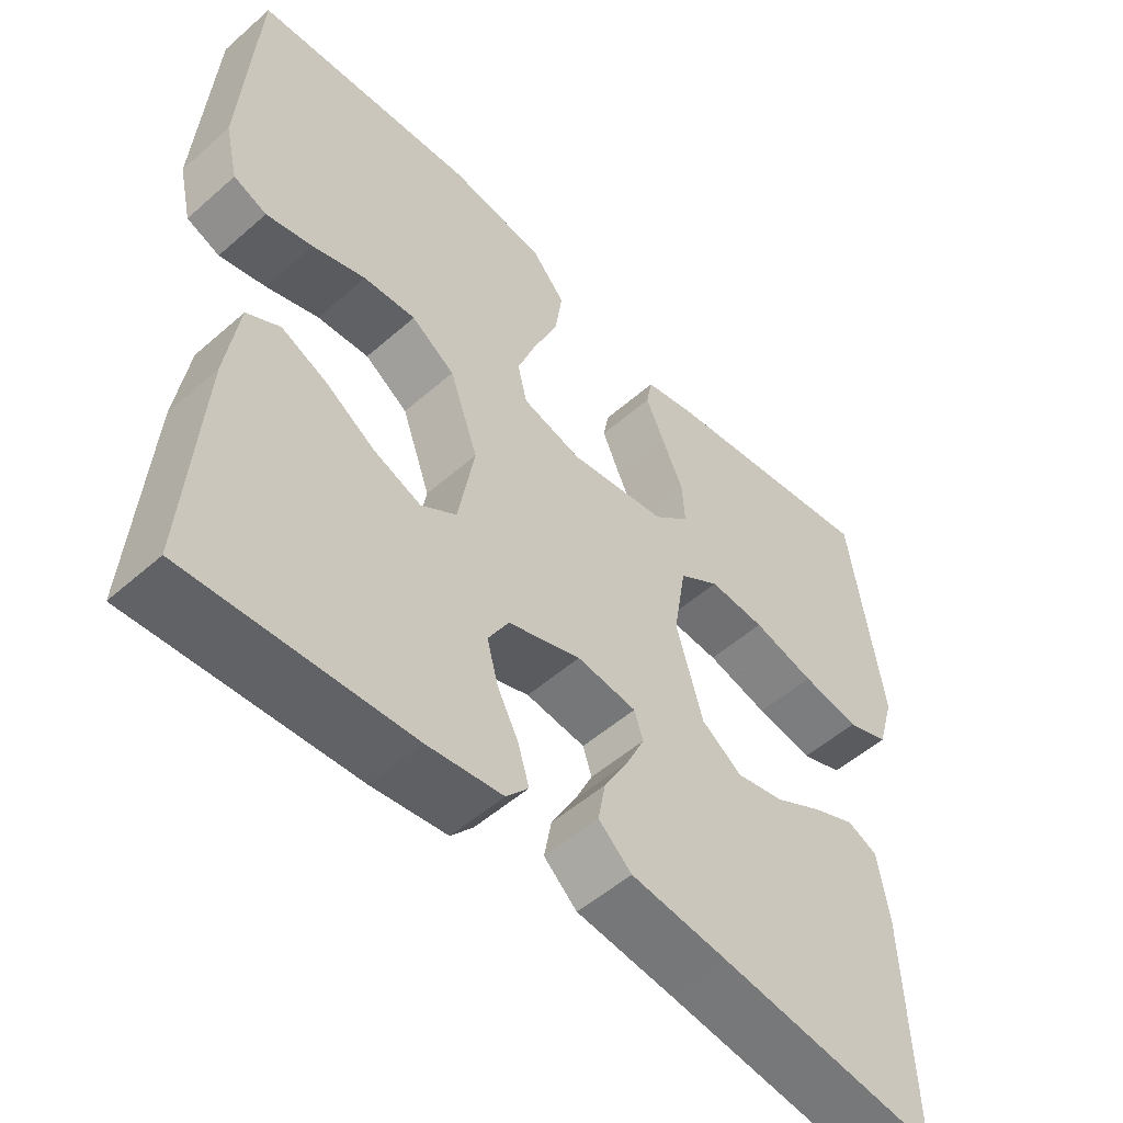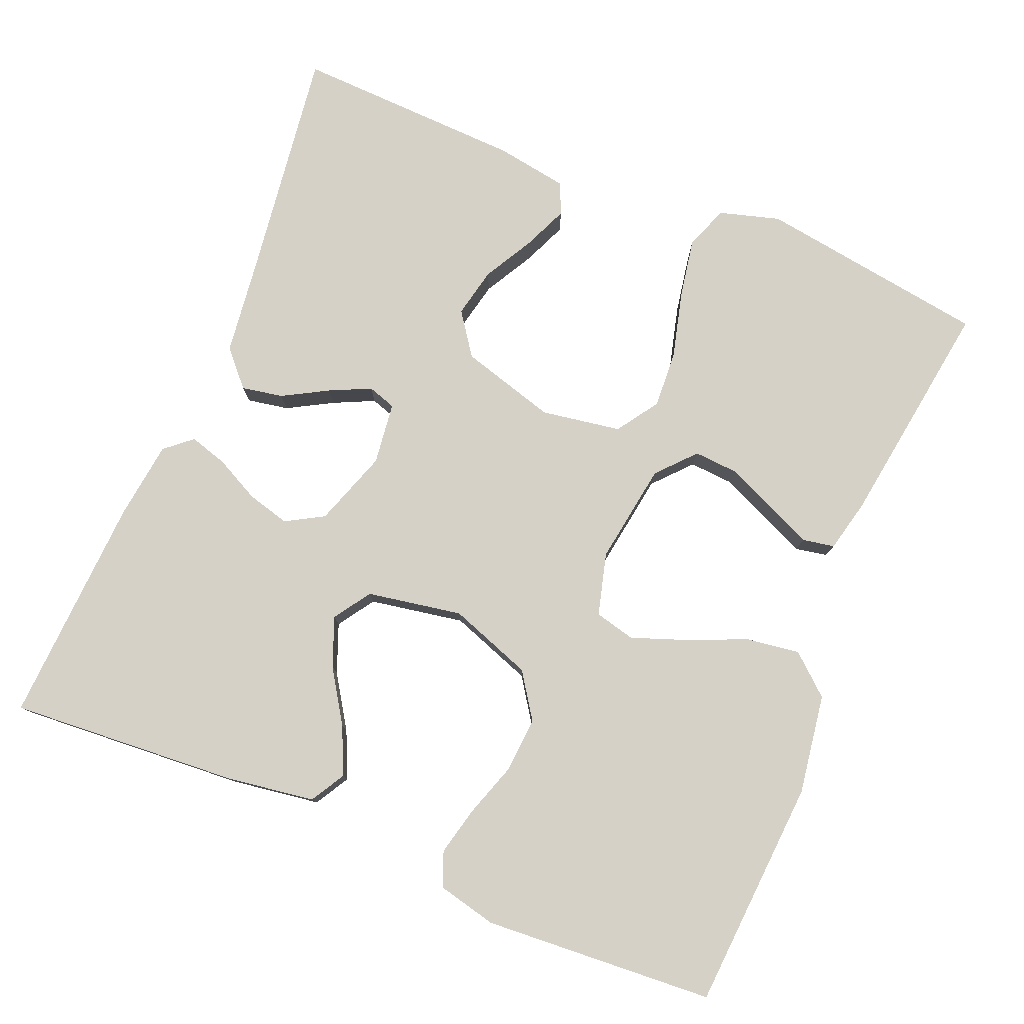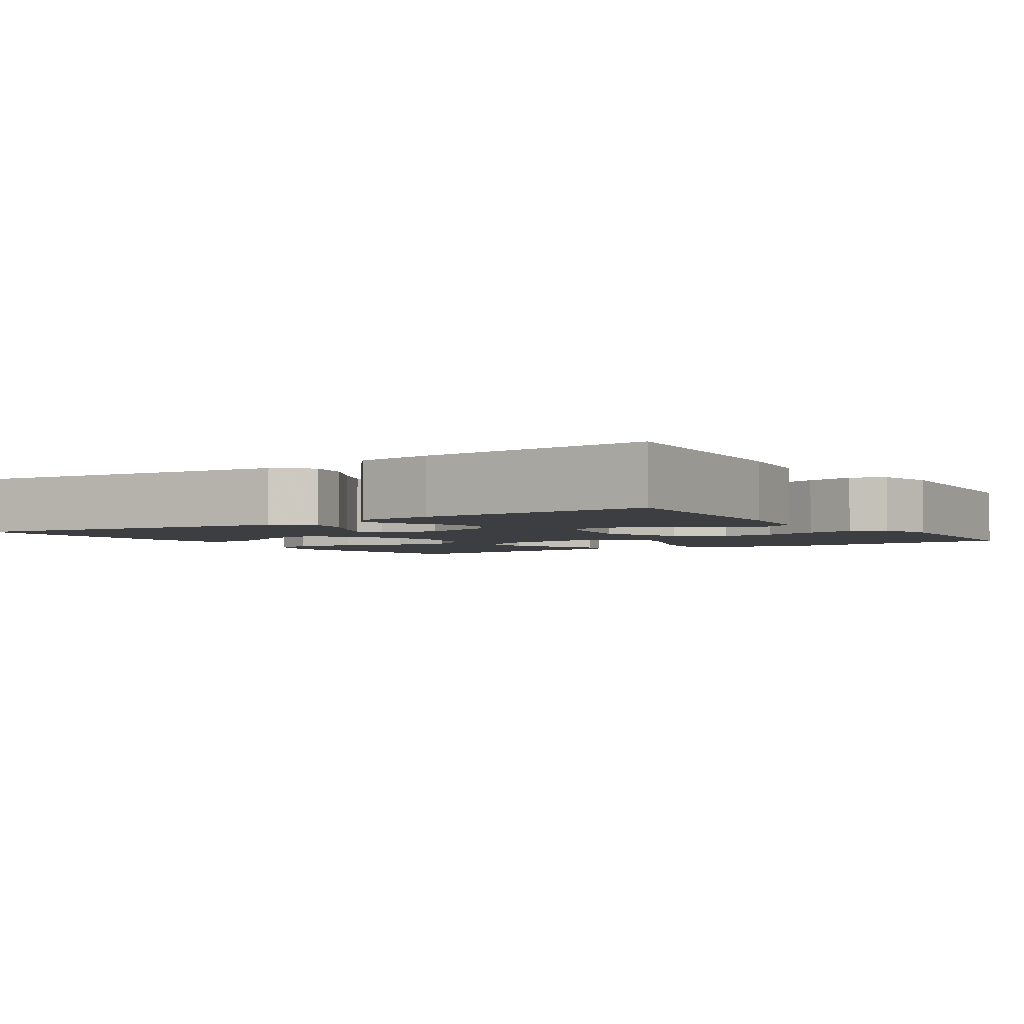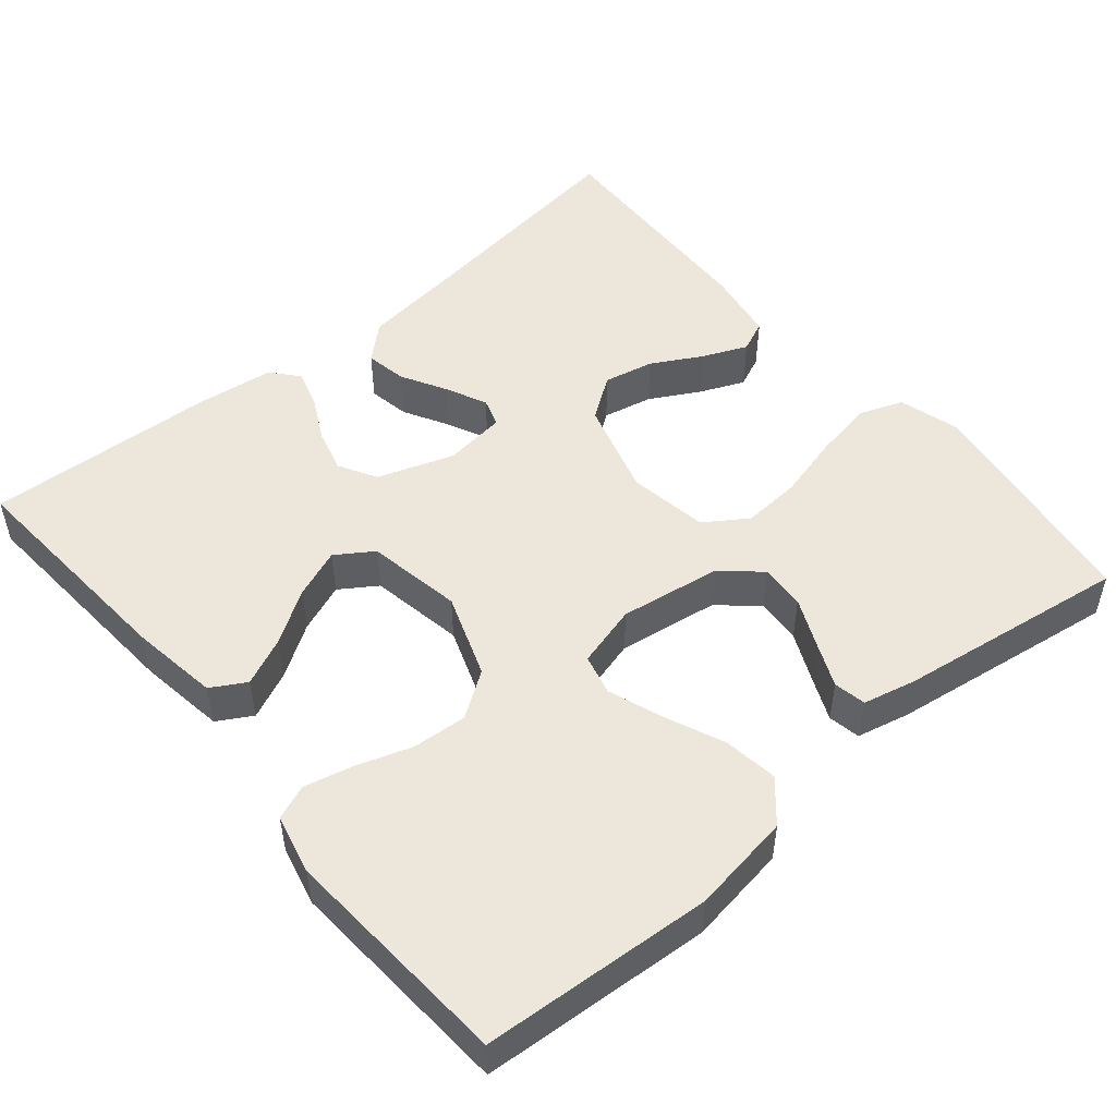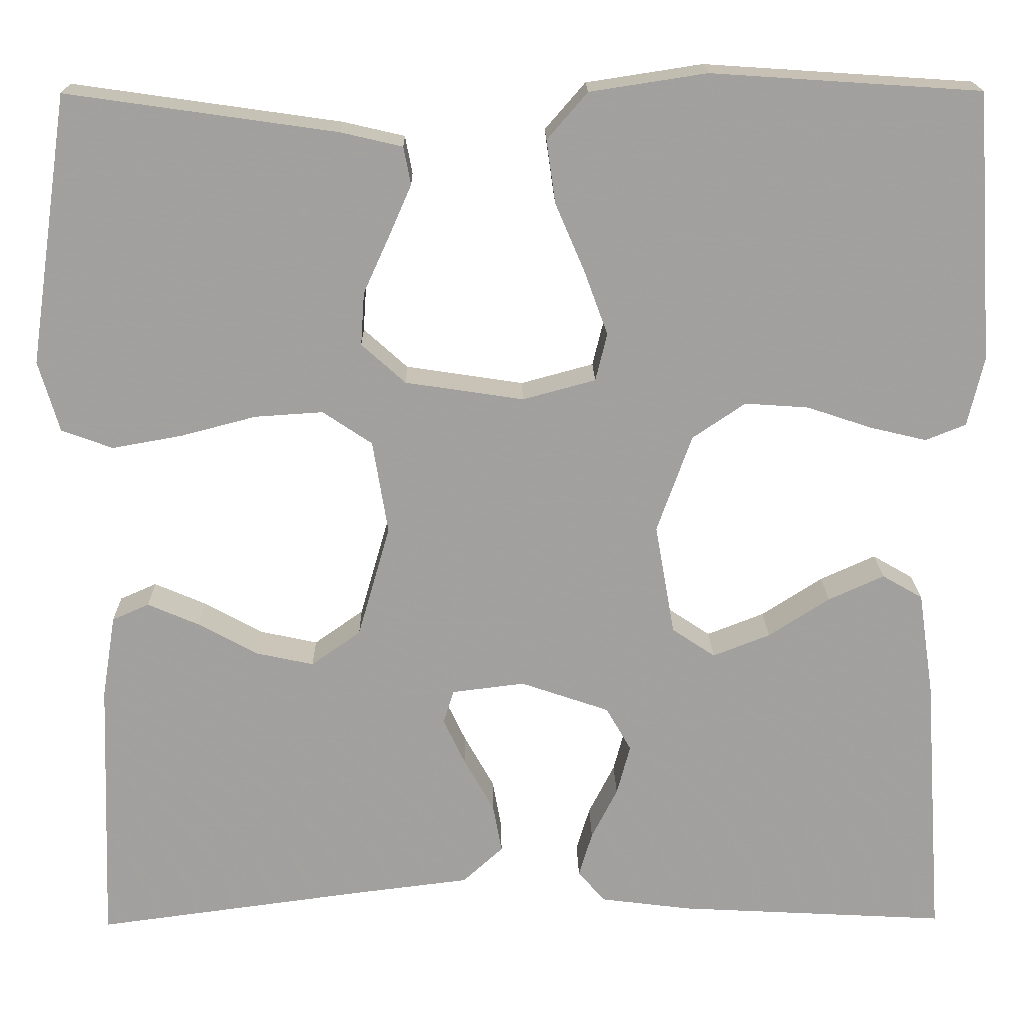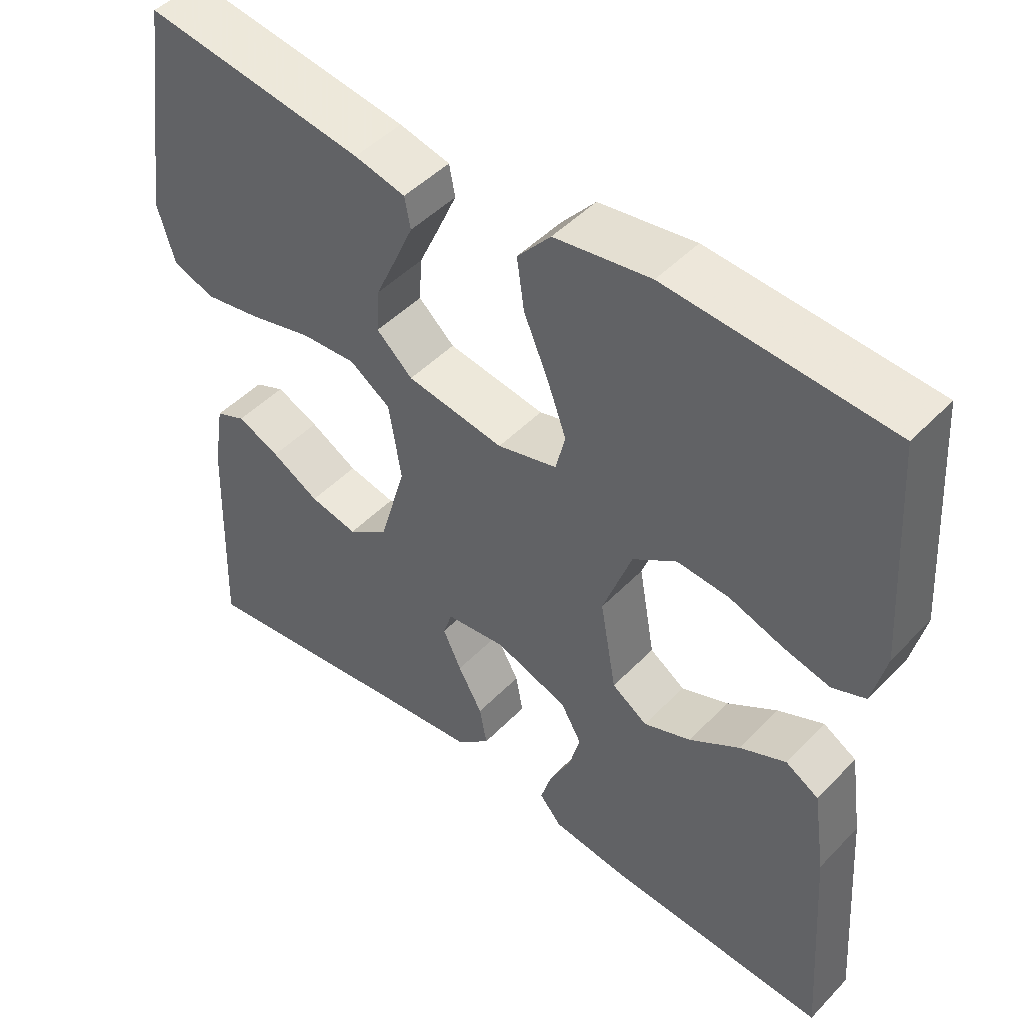
<metadata>
{"format":"obj","ext":"obj","renderer":"f3d","projection":"perspective","resolution":1024,"background":"white","views":[{"elev":-52.6,"azim":-46.7,"up":"+Z"},{"elev":78.8,"azim":-67.5,"up":"+Y"},{"elev":-3.2,"azim":-146.3,"up":"+Y"},{"elev":50.6,"azim":-40.0,"up":"+Y"},{"elev":18.2,"azim":179.1,"up":"+Z"},{"elev":47.4,"azim":-138.9,"up":"+Z"}]}
</metadata>
<code>
v -0.5 0.07 -0.5
v -0.479 0.07 -0.2
v -0.462 0.07 -0.085
v -0.417 0.07 -0.059
v -0.355 0.07 -0.087
v -0.287 0.07 -0.131
v -0.223 0.07 -0.156
v -0.175 0.07 -0.124
v -0.153 0.07 0
v -0.192 0.07 0.109
v -0.251 0.07 0.149
v -0.322 0.07 0.144
v -0.394 0.07 0.12
v -0.457 0.07 0.105
v -0.502 0.07 0.123
v -0.52 0.07 0.2
v -0.5 0.07 0.5
v -0.2 0.07 0.52
v -0.07 0.07 0.5
v -0.025 0.07 0.448
v -0.035 0.07 0.378
v -0.068 0.07 0.301
v -0.094 0.07 0.23
v -0.081 0.07 0.177
v 0 0.07 0.155
v 0.132 0.07 0.175
v 0.181 0.07 0.219
v 0.177 0.07 0.278
v 0.148 0.07 0.342
v 0.123 0.07 0.399
v 0.131 0.07 0.441
v 0.2 0.07 0.457
v 0.5 0.07 0.5
v 0.544 0.07 0.2
v 0.521 0.07 0.121
v 0.464 0.07 0.1
v 0.386 0.07 0.114
v 0.302 0.07 0.136
v 0.226 0.07 0.141
v 0.171 0.07 0.104
v 0.154 0.07 0
v 0.19 0.07 -0.125
v 0.245 0.07 -0.164
v 0.31 0.07 -0.15
v 0.375 0.07 -0.114
v 0.433 0.07 -0.089
v 0.474 0.07 -0.107
v 0.489 0.07 -0.2
v 0.5 0.07 -0.5
v 0.2 0.07 -0.46
v 0.07 0.07 -0.444
v 0.025 0.07 -0.403
v 0.035 0.07 -0.349
v 0.068 0.07 -0.29
v 0.093 0.07 -0.237
v 0.081 0.07 -0.2
v 0 0.07 -0.19
v -0.099 0.07 -0.224
v -0.127 0.07 -0.273
v -0.112 0.07 -0.329
v -0.083 0.07 -0.386
v -0.068 0.07 -0.436
v -0.098 0.07 -0.471
v -0.2 0.07 -0.484
v -0.5 0 -0.5
v -0.479 0 -0.2
v -0.462 0 -0.085
v -0.417 0 -0.059
v -0.355 0 -0.087
v -0.287 0 -0.131
v -0.223 0 -0.156
v -0.175 0 -0.124
v -0.153 0 0
v -0.192 0 0.109
v -0.251 0 0.149
v -0.322 0 0.144
v -0.394 0 0.12
v -0.457 0 0.105
v -0.502 0 0.123
v -0.52 0 0.2
v -0.5 0 0.5
v -0.2 0 0.52
v -0.07 0 0.5
v -0.025 0 0.448
v -0.035 0 0.378
v -0.068 0 0.301
v -0.094 0 0.23
v -0.081 0 0.177
v 0 0 0.155
v 0.132 0 0.175
v 0.181 0 0.219
v 0.177 0 0.278
v 0.148 0 0.342
v 0.123 0 0.399
v 0.131 0 0.441
v 0.2 0 0.457
v 0.5 0 0.5
v 0.544 0 0.2
v 0.521 0 0.121
v 0.464 0 0.1
v 0.386 0 0.114
v 0.302 0 0.136
v 0.226 0 0.141
v 0.171 0 0.104
v 0.154 0 0
v 0.19 0 -0.125
v 0.245 0 -0.164
v 0.31 0 -0.15
v 0.375 0 -0.114
v 0.433 0 -0.089
v 0.474 0 -0.107
v 0.489 0 -0.2
v 0.5 0 -0.5
v 0.2 0 -0.46
v 0.07 0 -0.444
v 0.025 0 -0.403
v 0.035 0 -0.349
v 0.068 0 -0.29
v 0.093 0 -0.237
v 0.081 0 -0.2
v 0 0 -0.19
v -0.099 0 -0.224
v -0.127 0 -0.273
v -0.112 0 -0.329
v -0.083 0 -0.386
v -0.068 0 -0.436
v -0.098 0 -0.471
v -0.2 0 -0.484
f 60 61 62 63
f 59 60 63 64
f 51 52 53 54
f 50 51 54 55
f 49 50 55 56
f 44 45 46 47
f 44 47 48 49
f 35 36 37 38
f 33 34 35 38
f 33 38 39
f 28 29 30 31
f 28 31 32 33
f 19 20 21 22
f 19 22 23
f 18 19 23
f 17 18 23 24
f 15 16 17 24
f 12 13 14 15
f 3 4 5 6
f 3 6 7
f 2 3 7
f 59 64 1 2
f 58 59 2 7
f 57 58 7 8
f 56 57 8 9
f 43 44 49 56
f 42 43 56 9
f 41 42 9 10
f 40 41 10 11
f 39 40 11
f 27 28 33 39
f 26 27 39
f 25 26 39
f 25 39 11
f 24 25 11
f 12 15 24
f 11 12 24
f 127 126 125 124
f 128 127 124 123
f 118 117 116 115
f 119 118 115 114
f 120 119 114 113
f 111 110 109 108
f 113 112 111 108
f 102 101 100 99
f 102 99 98 97
f 103 102 97
f 95 94 93 92
f 97 96 95 92
f 86 85 84 83
f 87 86 83
f 87 83 82
f 88 87 82 81
f 88 81 80 79
f 79 78 77 76
f 70 69 68 67
f 71 70 67
f 71 67 66
f 66 65 128 123
f 71 66 123 122
f 72 71 122 121
f 73 72 121 120
f 120 113 108 107
f 73 120 107 106
f 74 73 106 105
f 75 74 105 104
f 75 104 103
f 103 97 92 91
f 103 91 90
f 103 90 89
f 75 103 89
f 75 89 88
f 88 79 76
f 88 76 75
f 1 65 66 2
f 2 66 67 3
f 3 67 68 4
f 4 68 69 5
f 5 69 70 6
f 6 70 71 7
f 7 71 72 8
f 8 72 73 9
f 9 73 74 10
f 10 74 75 11
f 11 75 76 12
f 12 76 77 13
f 13 77 78 14
f 14 78 79 15
f 15 79 80 16
f 16 80 81 17
f 17 81 82 18
f 18 82 83 19
f 19 83 84 20
f 20 84 85 21
f 21 85 86 22
f 22 86 87 23
f 23 87 88 24
f 24 88 89 25
f 25 89 90 26
f 26 90 91 27
f 27 91 92 28
f 28 92 93 29
f 29 93 94 30
f 30 94 95 31
f 31 95 96 32
f 32 96 97 33
f 33 97 98 34
f 34 98 99 35
f 35 99 100 36
f 36 100 101 37
f 37 101 102 38
f 38 102 103 39
f 39 103 104 40
f 40 104 105 41
f 41 105 106 42
f 42 106 107 43
f 43 107 108 44
f 44 108 109 45
f 45 109 110 46
f 46 110 111 47
f 47 111 112 48
f 48 112 113 49
f 49 113 114 50
f 50 114 115 51
f 51 115 116 52
f 52 116 117 53
f 53 117 118 54
f 54 118 119 55
f 55 119 120 56
f 56 120 121 57
f 57 121 122 58
f 58 122 123 59
f 59 123 124 60
f 60 124 125 61
f 61 125 126 62
f 62 126 127 63
f 63 127 128 64
f 64 128 65 1

</code>
